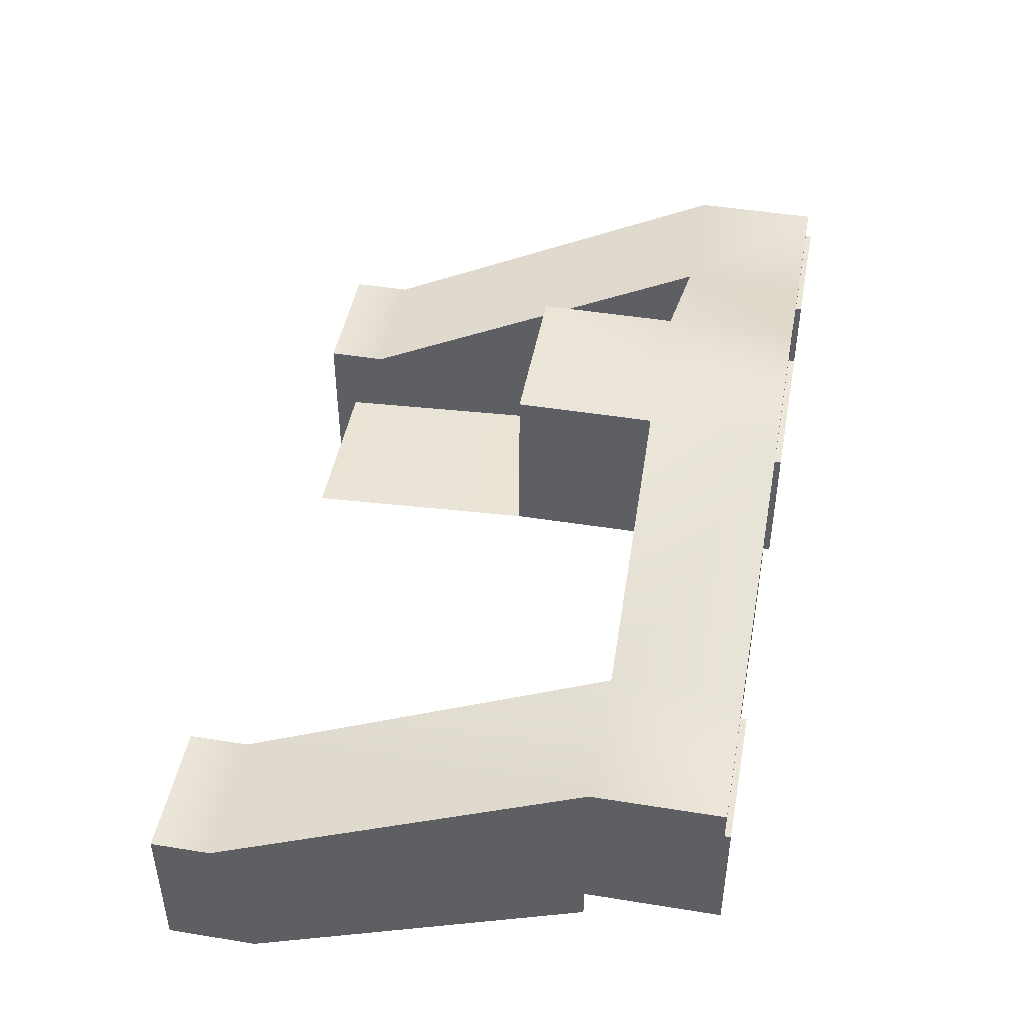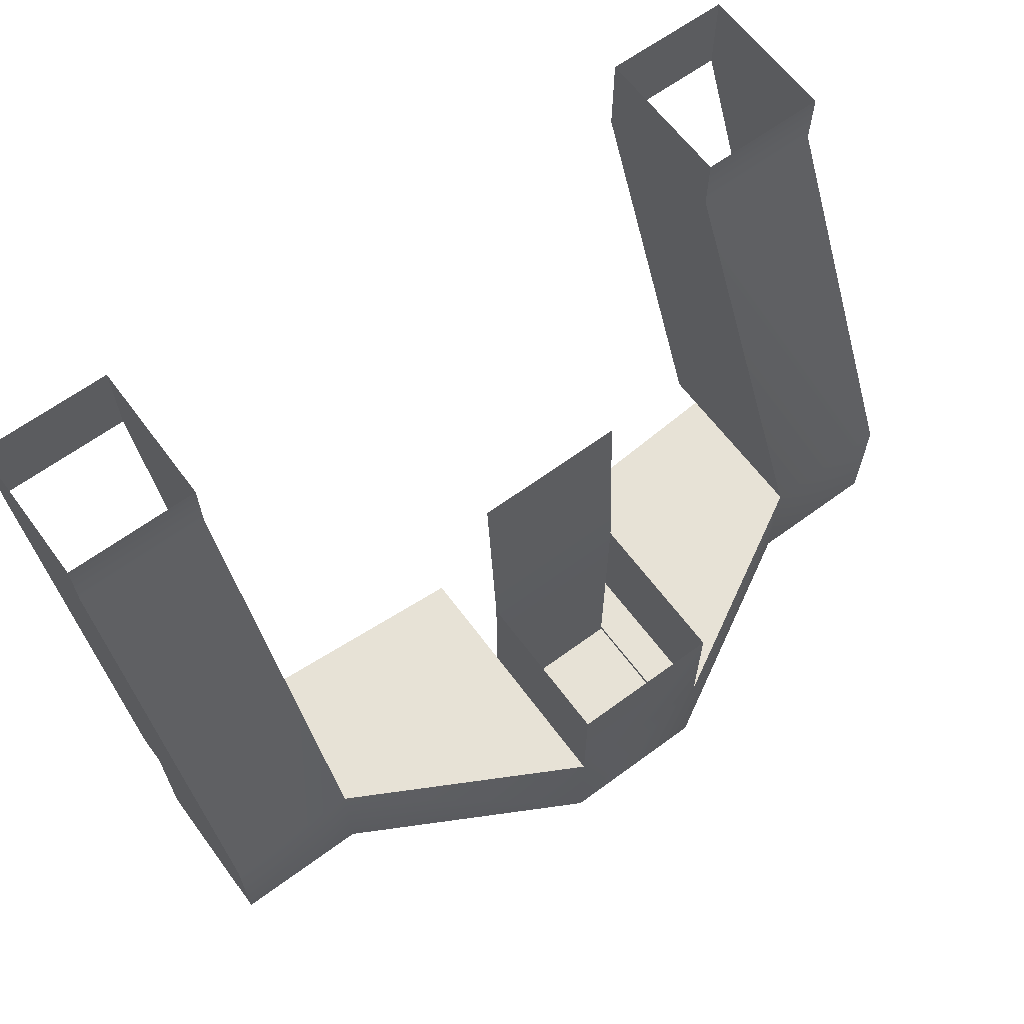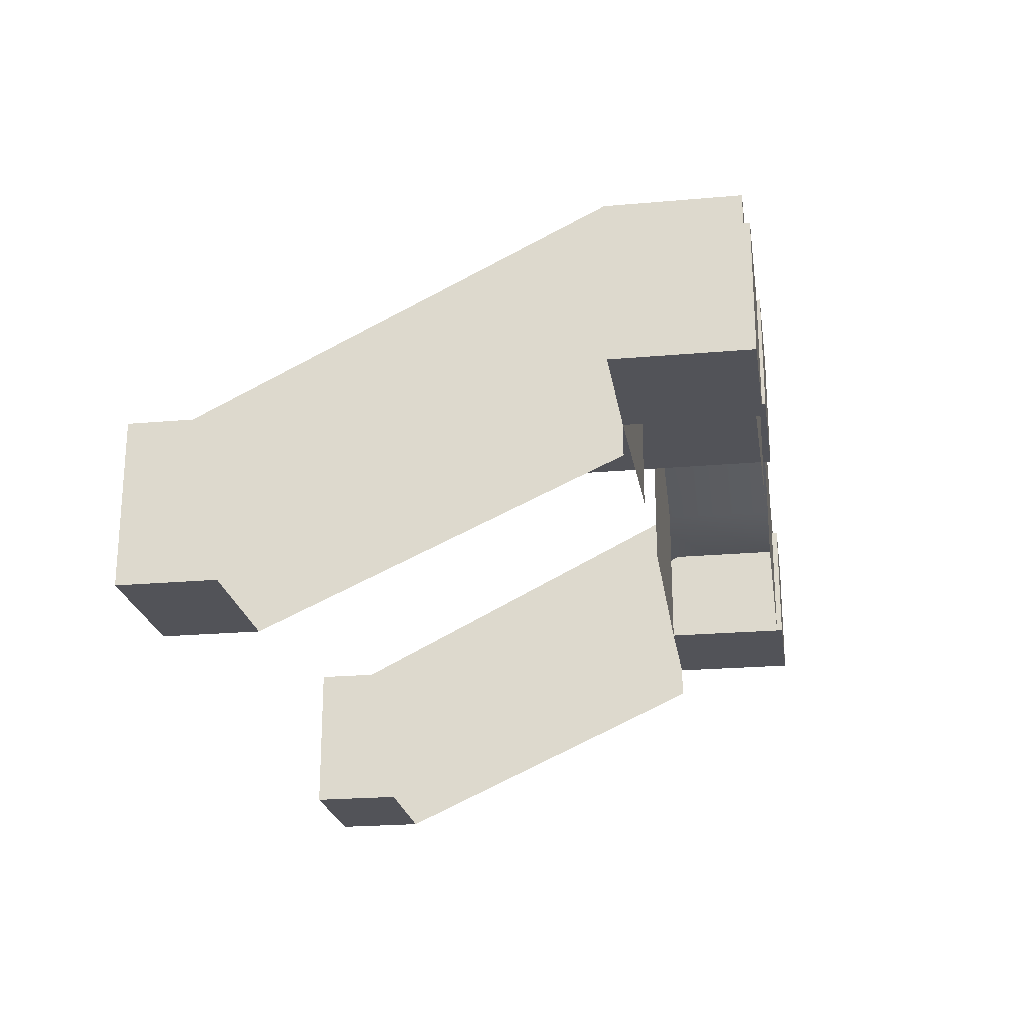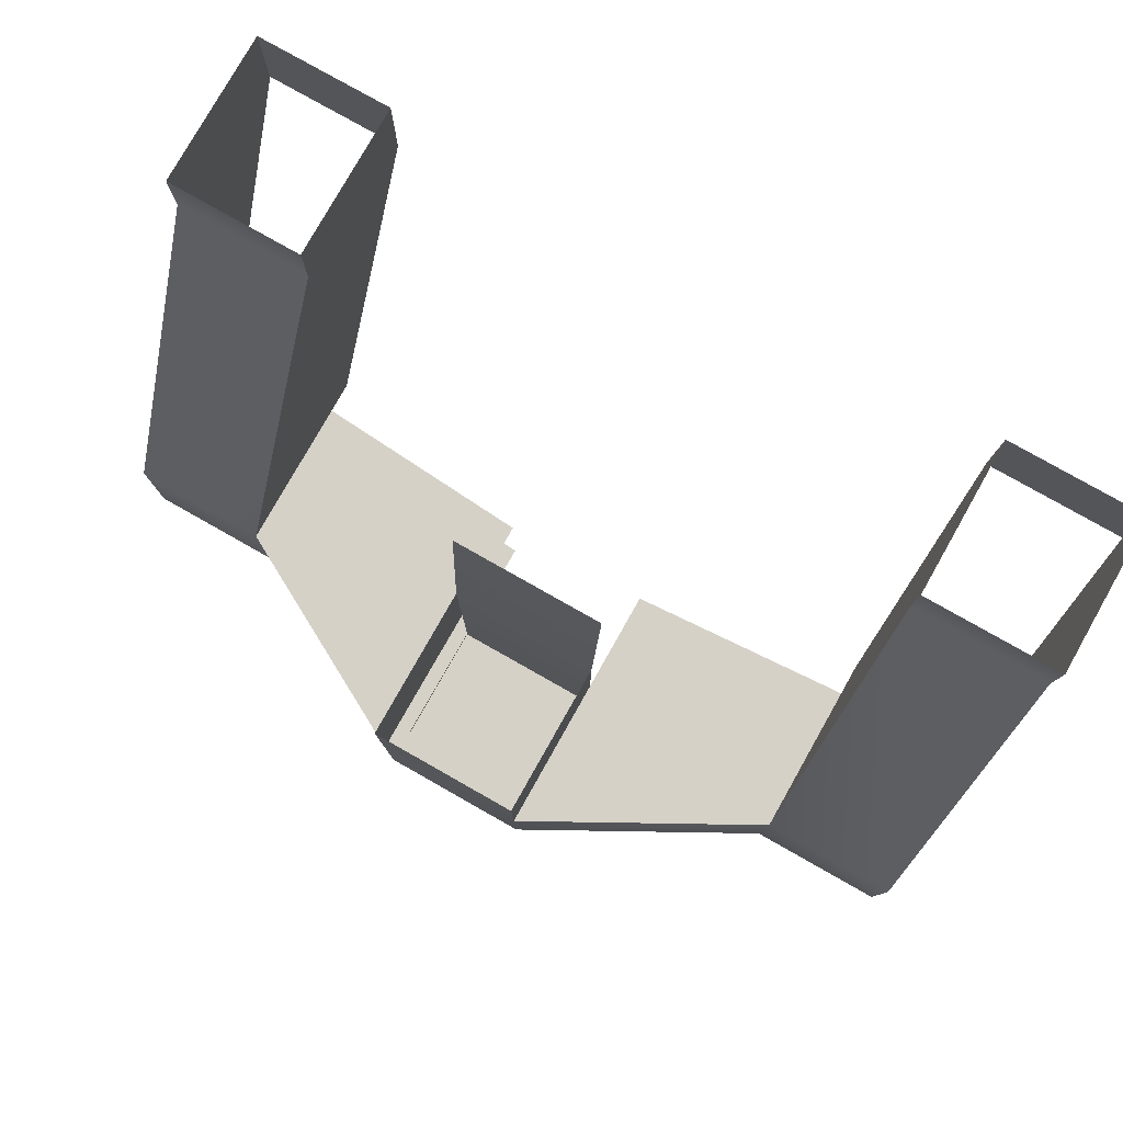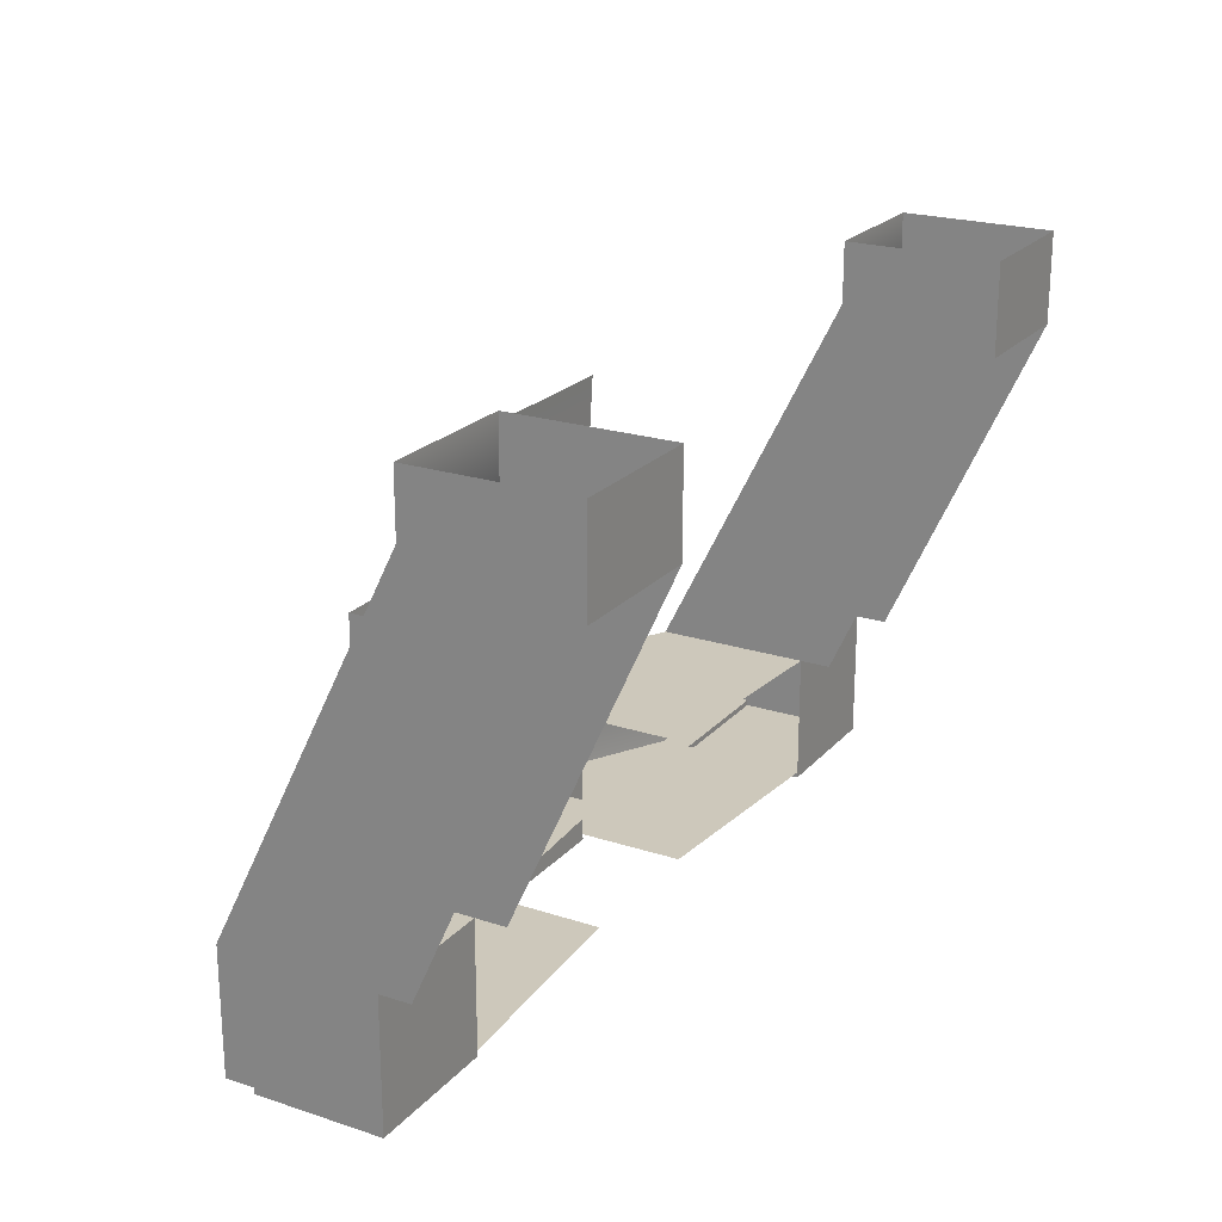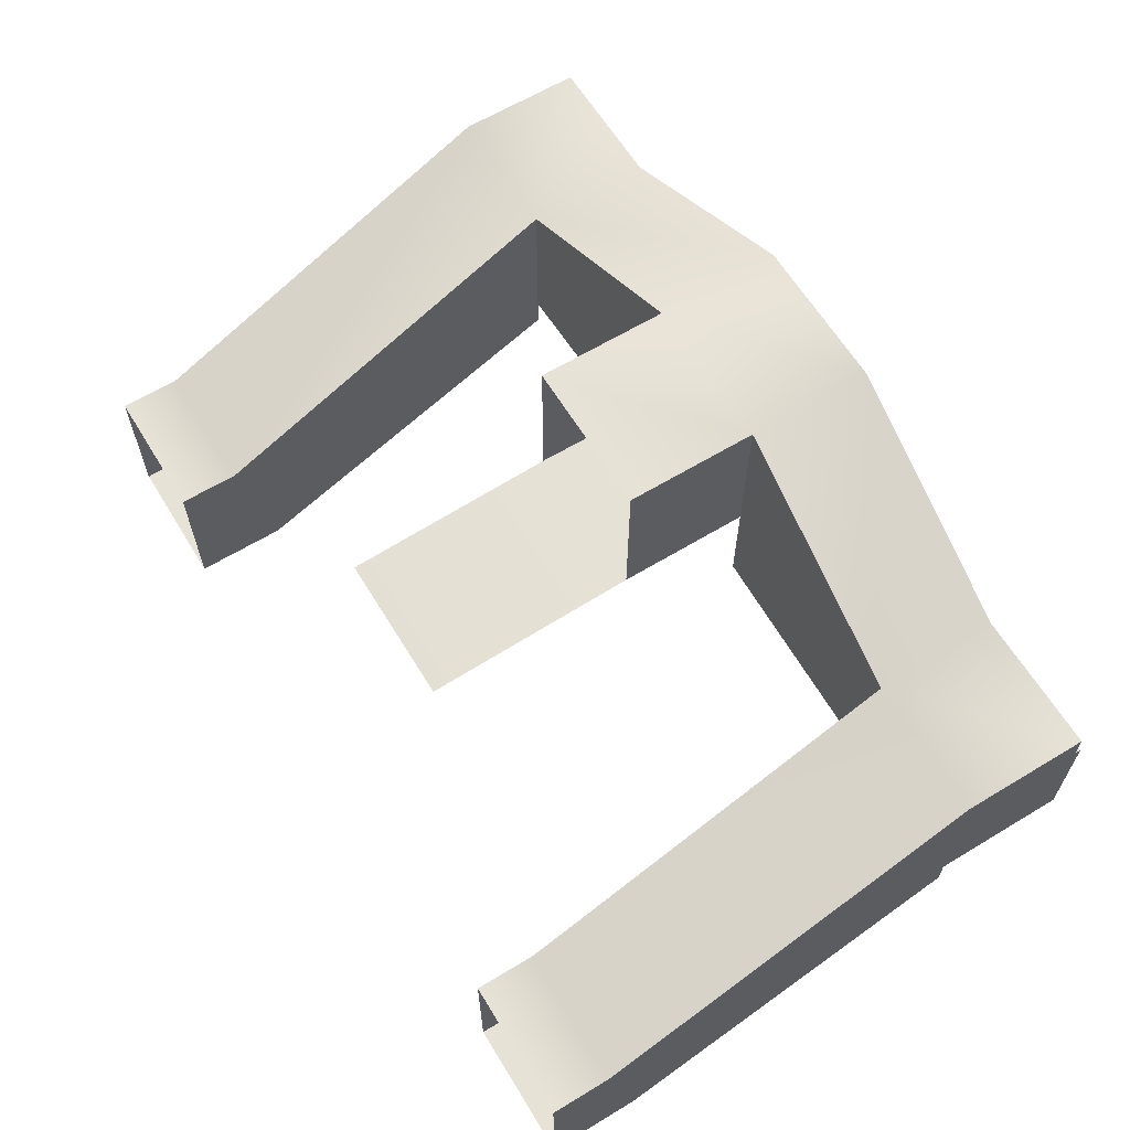
<metadata>
{"format":"obj","ext":"obj","renderer":"f3d","projection":"perspective","resolution":1024,"background":"white","views":[{"elev":45.8,"azim":100.5,"up":"+Y"},{"elev":63.7,"azim":143.4,"up":"+Z"},{"elev":-22.6,"azim":98.7,"up":"+Y"},{"elev":79.3,"azim":-150.5,"up":"+Z"},{"elev":22.0,"azim":-60.3,"up":"+Z"},{"elev":63.2,"azim":58.6,"up":"+Y"}]}
</metadata>
<code>
g Stadium_Corridor_Main_Mesh_002
v 14.19 -5.854e-06 -34.06
v 9.792 -5.854e-06 -34.06
v 9.792 -4.764e-06 -37
v 14.19 -4.764e-06 -37
v 9.792 6 -48
v 9.792 4.062 -36
v 9.792 10.06 -48
v 9.792 -4.764e-06 -37
v 9.792 -5.854e-06 -34.06
v 9.792 4.062 -34.06
v 9.792 5 -48
v 2.438 9.9 -48
v 9.792 10.06 -48
v 2.444 13.9 -48
v 9.792 6 -48
v 2.438 6.5 -48
v 14.19 -4.764e-06 -37
v 14.19 5 -48
v 14.19 6 -48
v 14.19 10.06 -48
v 14.19 10.06 -52
v 14.19 6 -52.19
v 14.19 10.06 -52.19
v 14.19 4.062 -36
v 14.19 4.062 -34.06
v 14.19 -5.854e-06 -34.06
v 9.792 6 -52
v 9.792 6 -52.19
v 14.19 6 -52.19
v 14.19 6 -48
v 9.792 6 -48
v -2.446 9.9 -43.82
v 2.446 9.9 -43.82
v 2.446 9.5 -37
v -2.446 9.5 -37
v -14.19 -5.854e-06 -34.06
v -14.19 -4.764e-06 -37
v -9.792 -4.764e-06 -37
v -9.792 -5.854e-06 -34.06
v -9.792 6 -48
v -9.792 10.06 -48
v -9.792 4.062 -36
v -9.792 -4.764e-06 -37
v -9.792 -5.854e-06 -34.06
v -9.792 4.062 -34.06
v -9.792 5 -48
v -2.438 9.9 -48
v -2.444 13.9 -48
v -9.792 10.06 -48
v -9.792 6 -48
v -2.438 6.5 -48
v -14.19 -4.764e-06 -37
v -14.19 6 -48
v -14.19 5 -48
v -14.19 10.06 -48
v -14.19 10.06 -52
v -14.19 6 -52.19
v -14.19 10.06 -52.19
v -14.19 4.062 -36
v -14.19 4.062 -34.06
v -14.19 -5.854e-06 -34.06
v -9.792 6 -52
v -14.19 6 -52.19
v -9.792 6 -52.19
v -14.19 6 -48
v -9.792 6 -48
v 2.446 13.9 -52
v 9.792 10.06 -52
v 2.438 9.9 -52
v 9.792 6 -52
v 2.438 6.5 -52
v -2.446 13.9 -52
v -2.438 9.9 -52
v -9.792 10.06 -52
v -9.792 6 -52
v -2.438 6.5 -52
v 2.446 9.9 -43.82
v -2.446 9.9 -43.82
v -2.438 9.9 -48
v 2.438 9.9 -48
v -2.438 9.9 -52
v 2.438 9.9 -52
v 2.446 9.9 -52.19
v -2.446 9.9 -52.19
v -2.446 9.9 -52.19
v -2.446 13.9 -52.19
v 2.446 13.9 -52.19
v 2.446 9.9 -52.19
v 14.19 10.06 -52.19
v 14.19 6 -52.19
v 9.792 6 -52.19
v 9.792 10.06 -52.19
v -9.792 6 -52.19
v -14.19 6 -52.19
v -14.19 10.06 -52.19
v -9.792 10.06 -52.19
v -2.444 13.9 -48
v -2.438 9.9 -48
v -2.446 9.9 -43.82
v -2.446 14 -43.82
v 2.446 9.9 -43.82
v 2.438 9.9 -48
v 2.444 13.9 -48
v 2.446 14 -43.82
v -2.446 13.9 -52.19
v -2.446 13.9 -52
v 2.446 13.9 -52
v 2.446 13.9 -52.19
v -14.19 10.06 -52
v -9.792 10.06 -52
v -9.792 10.06 -52.19
v -14.19 10.06 -52.19
v 9.792 10.06 -52.19
v 9.792 10.06 -52
v 14.19 10.06 -52
v 14.19 10.06 -52.19
v -9.792 10.06 -52
v -9.792 6 -52
v -9.792 6 -52.19
v -9.792 10.06 -52.19
v 9.792 6 -52.19
v 9.792 6 -52
v 9.792 10.06 -52
v 9.792 10.06 -52.19
v 2.446 13.9 -52
v 2.438 9.9 -52
v 2.446 9.9 -52.19
v 2.446 13.9 -52.19
v -2.446 9.9 -52.19
v -2.438 9.9 -52
v -2.446 13.9 -52
v -2.446 13.9 -52.19
v 9.792 4.989 -36
v 14.19 4.989 -36
v 14.19 10.99 -48
v 9.792 10.99 -48
v 14.19 10.99 -52
v 9.792 10.99 -52
v -9.792 4.989 -36
v -9.792 10.99 -48
v -14.19 10.99 -48
v -14.19 4.989 -36
v -14.19 10.99 -52
v -9.792 10.99 -52
v 2.446 14.99 -52
v 2.446 14.99 -48
v 9.792 10.99 -48
v 9.792 10.99 -52
v -9.792 10.99 -48
v -2.446 14.99 -48
v -2.446 14.99 -52
v -9.792 10.99 -52
v -2.446 14.99 -43.82
v 2.446 14.99 -43.82
v 2.446 14.99 -48
v -2.446 14.99 -48
v 2.446 14.99 -52
v -2.446 14.99 -52
v -2.446 14.99 -48
v 2.446 14.99 -48
v 14.19 4.989 -36
v 9.792 4.989 -36
v 9.792 4.989 -34.06
v 14.19 4.989 -34.06
v -9.792 4.989 -34.06
v -9.792 4.989 -36
v -14.19 4.989 -36
v -14.19 4.989 -34.06
v 2.446 14.99 -52
v 2.446 13.9 -52
v -2.446 13.9 -52
v -2.446 14.99 -52
v -9.792 10.99 -52
v -9.792 10.06 -52
v -14.19 10.06 -52
v -14.19 10.99 -52
v 14.19 10.06 -52
v 9.792 10.06 -52
v 9.792 10.99 -52
v 14.19 10.99 -52
v -2.446 14.99 -48
v -2.444 13.9 -48
v -2.446 14 -43.82
v -2.446 14.99 -43.82
v 2.446 14 -43.82
v 2.444 13.9 -48
v 2.446 14.99 -48
v 2.446 14.99 -43.82
v 14.19 10.06 -48
v 14.19 10.06 -52
v 14.19 10.99 -52
v 14.19 10.99 -48
v -14.19 10.99 -52
v -14.19 10.06 -52
v -14.19 10.06 -48
v -14.19 10.99 -48
v 14.19 4.062 -34.06
v 14.19 4.062 -36
v 14.19 4.989 -36
v 14.19 4.989 -34.06
v -14.19 4.989 -36
v -14.19 4.062 -36
v -14.19 4.062 -34.06
v -14.19 4.989 -34.06
v 9.792 4.062 -34.06
v 9.792 4.989 -34.06
v 9.792 4.989 -36
v 9.792 4.062 -36
v -9.792 4.989 -36
v -9.792 4.989 -34.06
v -9.792 4.062 -34.06
v -9.792 4.062 -36
v 14.19 4.989 -36
v 14.19 4.062 -36
v 14.19 10.06 -48
v 14.19 10.99 -48
v 9.792 10.06 -48
v 9.792 4.062 -36
v 9.792 4.989 -36
v 9.792 10.99 -48
v -14.19 4.989 -36
v -14.19 10.99 -48
v -14.19 10.06 -48
v -14.19 4.062 -36
v -9.792 10.06 -48
v -9.792 10.99 -48
v -9.792 4.989 -36
v -9.792 4.062 -36
v 9.792 10.99 -48
v 2.446 14.99 -48
v 2.444 13.9 -48
v 9.792 10.06 -48
v -2.444 13.9 -48
v -2.446 14.99 -48
v -9.792 10.99 -48
v -9.792 10.06 -48
v 2.446 13.9 -52
v 2.446 14.99 -52
v 9.792 10.99 -52
v 9.792 10.06 -52
v -9.792 10.99 -52
v -2.446 14.99 -52
v -2.446 13.9 -52
v -9.792 10.06 -52
g Stadium_Corridor_Main_Mesh_002_0
f 3 2 1
f 4 3 1
f 7 6 5
f 6 8 5
f 9 8 6
f 10 9 6
f 8 11 5
f 14 13 12
f 12 13 15
f 16 12 15
f 19 18 17
f 19 17 20
f 20 21 19
f 21 22 19
f 21 23 22
f 17 24 20
f 24 17 25
f 17 26 25
f 29 28 27
f 30 29 27
f 31 30 27
f 34 33 32
f 35 34 32
f 38 37 36
f 39 38 36
f 42 41 40
f 43 42 40
f 42 43 44
f 45 42 44
f 46 43 40
f 49 48 47
f 50 49 47
f 51 50 47
f 54 53 52
f 52 53 55
f 55 53 56
f 53 57 56
f 58 56 57
f 59 52 55
f 59 60 52
f 60 61 52
f 64 63 62
f 62 63 65
f 66 62 65
f 69 68 67
f 68 69 70
f 69 71 70
f 74 73 72
f 74 75 73
f 75 76 73
f 79 78 77
f 80 79 77
f 81 79 80
f 82 81 80
f 81 82 83
f 84 81 83
f 87 86 85
f 88 87 85
f 91 90 89
f 92 91 89
f 95 94 93
f 96 95 93
f 99 98 97
f 100 99 97
f 103 102 101
f 104 103 101
f 107 106 105
f 108 107 105
f 111 110 109
f 112 111 109
f 115 114 113
f 116 115 113
f 119 118 117
f 120 119 117
f 123 122 121
f 124 123 121
f 127 126 125
f 128 127 125
f 131 130 129
f 132 131 129
g Stadium_Corridor_Main_Mesh_002_1
f 135 134 133
f 136 135 133
f 135 136 137
f 136 138 137
f 141 140 139
f 142 141 139
f 141 143 140
f 143 144 140
f 147 146 145
f 148 147 145
f 151 150 149
f 152 151 149
f 155 154 153
f 156 155 153
f 159 158 157
f 160 159 157
f 163 162 161
f 164 163 161
f 167 166 165
f 168 167 165
g Stadium_Corridor_Main_Mesh_002_2
f 171 170 169
f 172 171 169
f 175 174 173
f 176 175 173
f 179 178 177
f 180 179 177
f 183 182 181
f 184 183 181
f 187 186 185
f 188 187 185
f 191 190 189
f 192 191 189
f 195 194 193
f 196 195 193
f 199 198 197
f 200 199 197
f 203 202 201
f 204 203 201
f 207 206 205
f 208 207 205
f 211 210 209
f 212 211 209
f 215 214 213
f 216 215 213
f 219 218 217
f 220 219 217
f 223 222 221
f 224 223 221
f 227 226 225
f 228 227 225
f 231 230 229
f 232 231 229
f 235 234 233
f 236 235 233
f 239 238 237
f 240 239 237
f 243 242 241
f 244 243 241

</code>
